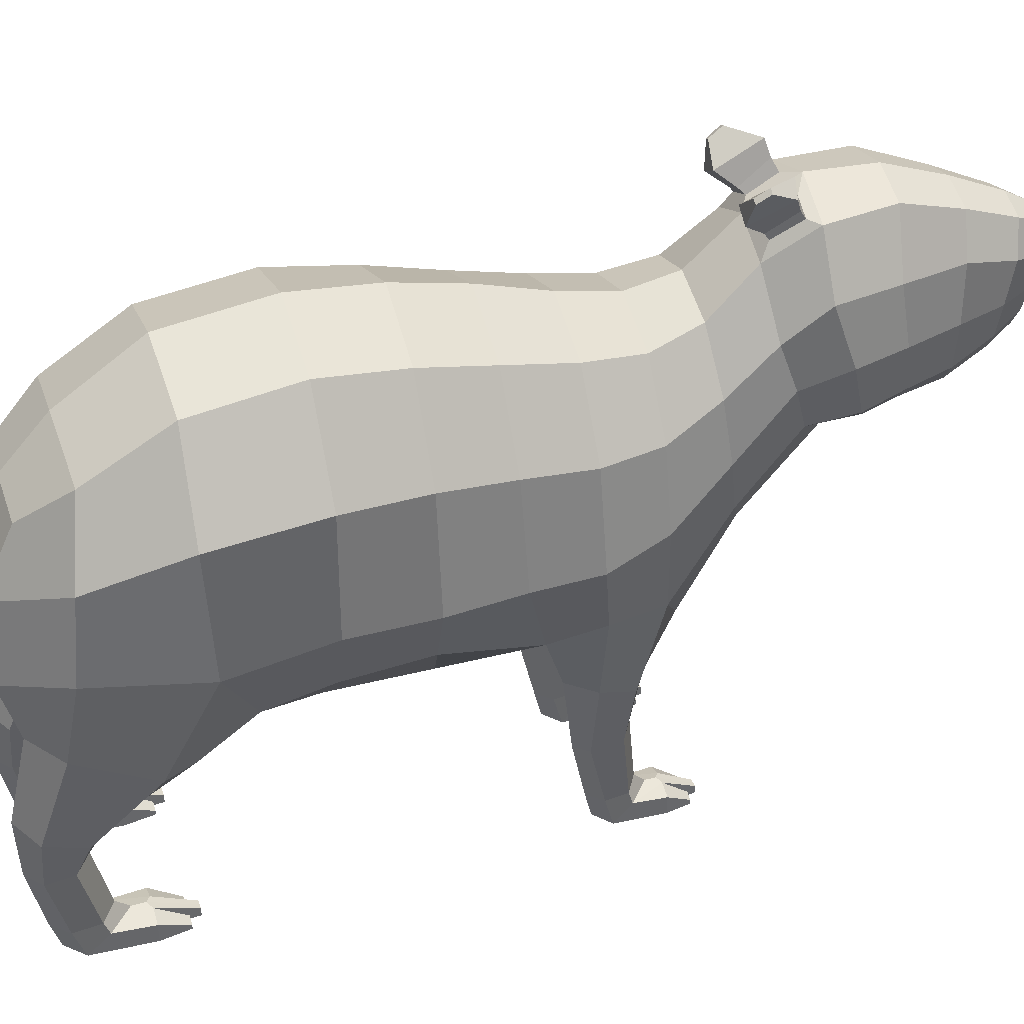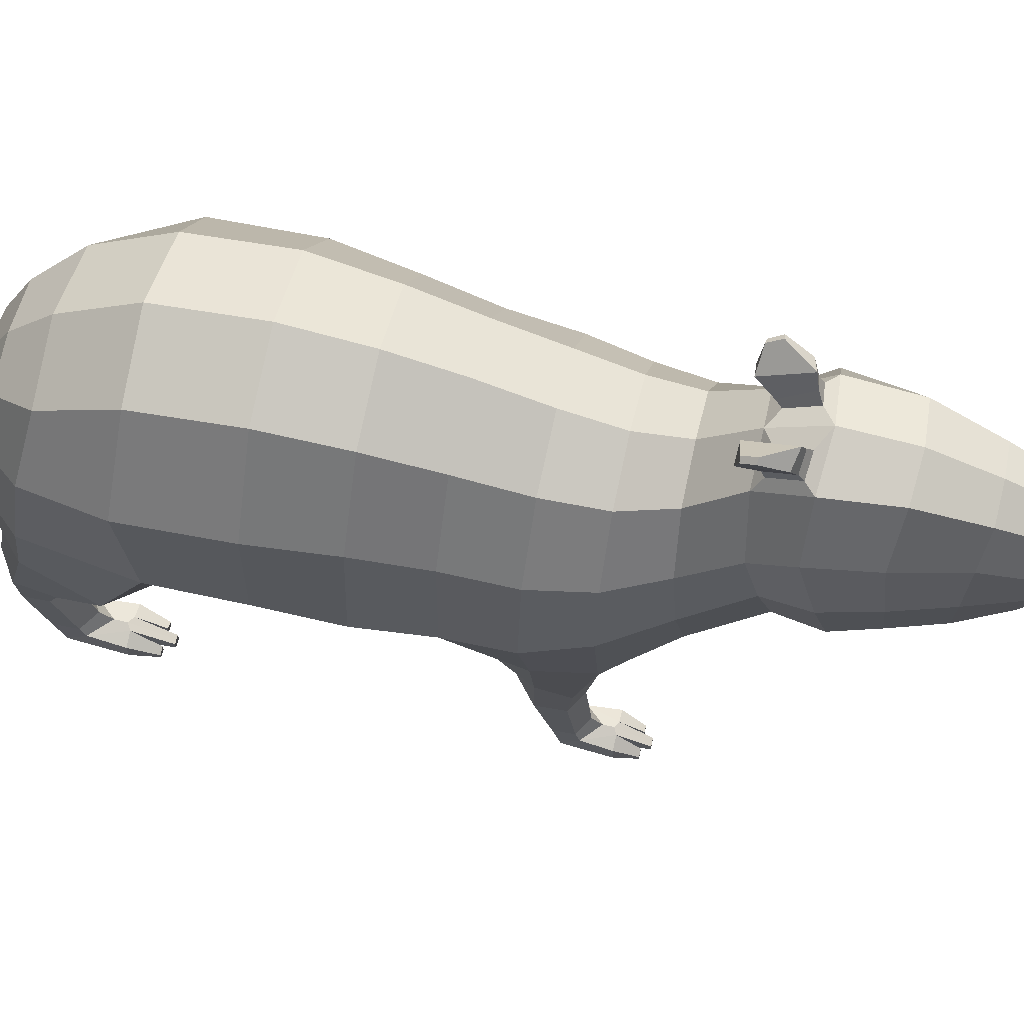
<metadata>
{"format":"obj","ext":"obj","renderer":"f3d","projection":"perspective","resolution":1024,"background":"white","views":[{"elev":39.0,"azim":-108.5,"up":"+Y"},{"elev":66.4,"azim":-76.8,"up":"+Y"}]}
</metadata>
<code>
g
v 0.3477 0.3862 0.158
v 0.3294 0.1198 0.2215
v 0.2638 0.1048 0.1723
v 0.2881 0.3666 0.1141
v 0.2638 0.1444 0.3485
v 0.3311 0.133 0.3059
v 0.3484 0.4066 0.2746
v 0.2687 0.4105 0.3231
v 0.1982 0.1198 0.2215
v 0.1939 0.3889 0.1581
v 0.1965 0.133 0.3059
v 0.1912 0.4084 0.2746
v 0.3237 0.7013 0.06572
v 0.3897 0.6857 0.1673
v 0.3851 0.6506 0.2964
v 0.276 0.6293 0.3613
v 0.178 0.6881 0.0977
v 0.1723 0.654 0.2968
v 0.3812 0.9371 -0.01489
v 0.4627 1.036 0.1646
v 0.4182 1.027 0.3784
v 0.3007 0.8841 0.4556
v 0.1473 0.7938 0.07723
v 0.1473 0.8423 0.394
v 0.3294 5e-07 0.254
v 0.2638 0 0.1976
v 0.2638 0.1043 0.3895
v 0.3311 0.0779 0.3216
v 0.1982 5e-07 0.254
v 0.1965 0.0779 0.3216
v 0.3422 0.0779 0.4442
v 0.3403 5e-07 0.4442
v 0.2397 5e-07 0.4442
v 0.1873 5e-07 0.4442
v 0.1853 0.0779 0.4442
v 0.2638 0.1043 0.4305
v 0.2885 0.0977 0.4442
v 0.2391 0.0977 0.4442
v 0.296 0.03106 0.5368
v 0.3237 0.01818 0.5368
v 0.2036 0.01803 0.5368
v 0.2319 0.03121 0.5368
v 0.2474 0.03357 0.5706
v 0.2638 0.03357 0.5706
v 0.296 5e-07 0.5368
v 0.3237 5e-07 0.5368
v 0.2036 5e-07 0.5368
v 0.2319 5e-07 0.5368
v 0.2474 5e-07 0.5706
v 0.2638 5e-07 0.5706
v 0.2881 5e-07 0.4442
v 0.2639 5e-07 0.4442
v 0.2802 0.03357 0.5706
v 0.2802 5e-07 0.5706
v 0.3472 0.1198 -1.604
v 0.2749 0.1048 -1.664
v 0.2749 0.3595 -1.72
v 0.358 0.3746 -1.667
v 0.2749 0.1444 -1.447
v 0.3491 0.133 -1.5
v 0.3601 0.3886 -1.563
v 0.2749 0.3884 -1.504
v 0.2026 0.1198 -1.604
v 0.1918 0.3746 -1.667
v 0.1897 0.3886 -1.563
v 0.2007 0.133 -1.5
v 0.2749 0.5943 -1.73
v 0.384 0.5701 -1.659
v 0.3868 0.5213 -1.51
v 0.2749 0.4919 -1.433
v 0.1658 0.5701 -1.659
v 0.163 0.5187 -1.51
v 0.2845 0.9407 -1.653
v 0.446 0.9521 -1.55
v 0.4899 0.8321 -1.274
v 0.3342 0.7309 -1.142
v 0.1414 0.8824 -1.542
v 0.1528 0.7438 -1.194
v 0.2757 1.169 -1.715
v 0.4776 1.269 -1.495
v 0.516 1.207 -1.08
v 0.3919 0.9346 -0.9433
v 0.1178 0.9902 -1.549
v 0.1178 0.8342 -1.095
v 0.3472 5e-07 -1.564
v 0.2749 0 -1.633
v 0.2749 0.1043 -1.397
v 0.3491 0.0779 -1.481
v 0.2026 5e-07 -1.564
v 0.2007 0.0779 -1.481
v 0.3613 0.0779 -1.33
v 0.3592 5e-07 -1.33
v 0.2483 5e-07 -1.33
v 0.1906 5e-07 -1.33
v 0.1885 0.0779 -1.33
v 0.3032 2.025 -1.094
v 0.2889 1.843 -1.401
v 0 1.921 -1.412
v 0 2.128 -1.103
v 0.4287 1.569 -1.458
v 0.5334 1.719 -1.11
v 0 0.8342 -1.095
v 0 0.9902 -1.538
v 0 1.179 -1.723
v 0 1.731 -1.586
v 0.2037 1.701 -1.583
v 0.2173 1.446 -1.71
v 0 1.479 -1.723
v 0 1.313 -1.79
v 0.05988 1.303 -1.786
v 0.05821 1.211 -1.756
v 0 1.211 -1.759
v 0.5398 1.289 -0.7112
v 0.4342 1.025 -0.7056
v 0.223 0.7974 -0.7058
v 0.5287 1.753 -0.7058
v 0 2.18 -0.7058
v 0.3004 2.077 -0.7058
v 0 0.7978 -0.7058
v 0.5401 1.289 -0.397
v 0.4071 1.022 -0.3791
v 0.22 0.7895 -0.3341
v 0.4871 1.724 -0.3967
v 0 2.148 -0.3912
v 0.2815 2.032 -0.3949
v 0 0.7924 -0.327
v 0.2749 0.1043 -1.346
v 0.3021 0.0977 -1.33
v 0.2477 0.0977 -1.33
v 0.3103 0.03106 -1.216
v 0.3409 0.01818 -1.216
v 0.2086 0.01803 -1.216
v 0.2398 0.03121 -1.216
v 0.2568 0.03357 -1.174
v 0.2749 0.03357 -1.174
v 0.3103 5e-07 -1.216
v 0.3409 5e-07 -1.216
v 0.2086 5e-07 -1.216
v 0.2398 5e-07 -1.216
v 0.2568 5e-07 -1.174
v 0.2749 5e-07 -1.174
v 0.3016 5e-07 -1.33
v 0.275 5e-07 -1.33
v 0.2929 0.03357 -1.174
v 0.2929 5e-07 -1.174
v 0.5093 1.285 -0.1141
v 0.4525 1.681 -0.1258
v 0 2.086 -0.1259
v 0.263 1.967 -0.1266
v 0 0.7852 0.07723
v 0.4392 1.649 0.1313
v 0.5058 1.288 0.1357
v 0 2.004 0.1336
v 0.2502 1.908 0.1316
v 0.3943 1.646 0.358
v 0.4484 1.34 0.365
v 0 1.955 0.3542
v 0.2287 1.877 0.3549
v 0 0.8591 0.4051
v 0.3359 1.295 0.6244
v 0.2399 1.18 0.6754
v 0.1168 1.137 0.6799
v 0.3306 1.723 0.5665
v 0.3689 1.496 0.5923
v 0 1.992 0.5481
v 0.1942 1.925 0.5496
v 0 1.132 0.6849
v 0.2861 1.52 0.8672
v 0.1931 1.443 0.9613
v 0.08285 1.428 0.9717
v 0.2912 1.856 0.761
v 0.3131 1.685 0.8186
v 0 2.16 0.7344
v 0.1661 2.081 0.7328
v 0 1.428 0.9714
v 0.3301 1.565 1.038
v 0.2248 1.471 1.093
v 0.09819 1.445 1.098
v 0.3261 1.991 0.9144
v 0.3571 1.76 0.9885
v 0.1981 2.316 0.6903
v 0.1791 2.327 0.6885
v 0.1872 2.359 0.7398
v 0.2072 2.348 0.7376
v 0.1967 2.199 0.915
v 0 1.445 1.098
v 0.2886 1.586 1.204
v 0.1998 1.489 1.218
v 0.08866 1.464 1.216
v 0.2867 1.991 1.157
v 0.3104 1.766 1.187
v 0 2.268 0.928
v 0 2.251 1.185
v 0.175 2.211 1.174
v 0 1.464 1.21
v 0.2266 1.585 1.394
v 0.1574 1.494 1.409
v 0.07054 1.466 1.418
v 0.2206 1.974 1.405
v 0.2434 1.761 1.396
v 0 2.158 1.426
v 0.1379 2.117 1.425
v 0 1.458 1.422
v 0.1538 1.618 1.574
v 0.1085 1.547 1.579
v 0.05127 1.517 1.584
v 0.1782 1.915 1.607
v 0.1757 1.749 1.582
v 0 2.06 1.633
v 0.1065 2.025 1.633
v 0 1.512 1.586
v 0 1.601 1.711
v 0 1.563 1.677
v 0.03982 1.561 1.669
v 0.06668 1.591 1.683
v 0 1.66 1.738
v 0.08789 1.649 1.696
v 0.1069 1.751 1.712
v 0 1.754 1.762
v 0.1118 1.872 1.742
v 0 1.872 1.79
v 0.07404 1.953 1.765
v 0 1.971 1.78
v 0.166 2.223 0.6752
v 0.1015 2.261 0.6783
v 0.1173 2.335 0.8481
v 0.1838 2.296 0.832
v 0.1442 2.144 0.7657
v 0.1372 2.165 0.7522
v 0.1583 2.236 0.8561
v 0.1573 2.205 0.8764
v 0.06235 2.179 0.7733
v 0.074 2.203 0.7487
v 0.07067 2.233 0.8842
v 0.09288 2.276 0.8633
v -0.3477 0.3862 0.158
v -0.2881 0.3666 0.1141
v -0.2638 0.1048 0.1723
v -0.3294 0.1198 0.2215
v -0.2638 0.1444 0.3485
v -0.2687 0.4105 0.3231
v -0.3484 0.4066 0.2746
v -0.3311 0.133 0.3059
v -0.1939 0.3889 0.1581
v -0.1982 0.1198 0.2215
v -0.1965 0.133 0.3059
v -0.1912 0.4084 0.2746
v -0.3897 0.6857 0.1673
v -0.3237 0.7013 0.06572
v -0.276 0.6293 0.3613
v -0.3851 0.6506 0.2964
v -0.178 0.6881 0.0977
v -0.1723 0.654 0.2968
v -0.4627 1.036 0.1646
v -0.3812 0.9371 -0.01489
v -0.3007 0.8841 0.4556
v -0.4182 1.027 0.3784
v -0.1473 0.7938 0.07723
v -0.1473 0.8423 0.394
v -0.2638 0 0.1976
v -0.3294 5e-07 0.254
v -0.3311 0.0779 0.3216
v -0.2638 0.1043 0.3895
v -0.1982 5e-07 0.254
v -0.1965 0.0779 0.3216
v -0.3403 5e-07 0.4442
v -0.3422 0.0779 0.4442
v -0.1873 5e-07 0.4442
v -0.2397 5e-07 0.4442
v -0.1853 0.0779 0.4442
v -0.2885 0.0977 0.4442
v -0.2638 0.1043 0.4305
v -0.2391 0.0977 0.4442
v -0.3237 0.01818 0.5368
v -0.296 0.03106 0.5368
v -0.2319 0.03121 0.5368
v -0.2036 0.01803 0.5368
v -0.2638 0.03357 0.5706
v -0.2474 0.03357 0.5706
v -0.3237 5e-07 0.5368
v -0.296 5e-07 0.5368
v -0.2319 5e-07 0.5368
v -0.2036 5e-07 0.5368
v -0.2638 5e-07 0.5706
v -0.2474 5e-07 0.5706
v -0.2881 5e-07 0.4442
v -0.2639 5e-07 0.4442
v -0.2802 5e-07 0.5706
v -0.2802 0.03357 0.5706
v -0.3472 0.1198 -1.604
v -0.358 0.3746 -1.667
v -0.2749 0.3595 -1.72
v -0.2749 0.1048 -1.664
v -0.2749 0.1444 -1.447
v -0.2749 0.3884 -1.504
v -0.3601 0.3886 -1.563
v -0.3491 0.133 -1.5
v -0.2026 0.1198 -1.604
v -0.1918 0.3746 -1.667
v -0.2007 0.133 -1.5
v -0.1897 0.3886 -1.563
v -0.384 0.5701 -1.659
v -0.2749 0.5943 -1.73
v -0.2749 0.4919 -1.433
v -0.3868 0.5213 -1.51
v -0.1658 0.5701 -1.659
v -0.163 0.5187 -1.51
v -0.446 0.9521 -1.55
v -0.2845 0.9407 -1.653
v -0.3342 0.7309 -1.142
v -0.4899 0.8321 -1.274
v -0.1414 0.8824 -1.542
v -0.1528 0.7438 -1.194
v -0.4776 1.269 -1.495
v -0.2757 1.169 -1.715
v -0.3919 0.9346 -0.9433
v -0.516 1.207 -1.08
v -0.1178 0.9902 -1.549
v -0.1178 0.8342 -1.095
v -0.2749 0 -1.633
v -0.3472 5e-07 -1.564
v -0.3491 0.0779 -1.481
v -0.2749 0.1043 -1.397
v -0.2026 5e-07 -1.564
v -0.2007 0.0779 -1.481
v -0.3592 5e-07 -1.33
v -0.3613 0.0779 -1.33
v -0.1906 5e-07 -1.33
v -0.2483 5e-07 -1.33
v -0.1885 0.0779 -1.33
v -0.3032 2.025 -1.094
v -0.2889 1.843 -1.401
v -0.5334 1.719 -1.11
v -0.4287 1.569 -1.458
v -0.2173 1.446 -1.71
v -0.2037 1.701 -1.583
v -0.05821 1.211 -1.756
v -0.05988 1.303 -1.786
v -0.4342 1.025 -0.7056
v -0.5398 1.289 -0.7112
v -0.223 0.7974 -0.7058
v -0.5287 1.753 -0.7058
v -0.3004 2.077 -0.7058
v -0.4071 1.022 -0.3791
v -0.5401 1.289 -0.397
v -0.22 0.7895 -0.3341
v -0.4871 1.724 -0.3967
v -0.2815 2.032 -0.3949
v -0.3021 0.0977 -1.33
v -0.2749 0.1043 -1.346
v -0.2477 0.0977 -1.33
v -0.3409 0.01818 -1.216
v -0.3103 0.03106 -1.216
v -0.2398 0.03121 -1.216
v -0.2086 0.01803 -1.216
v -0.2749 0.03357 -1.174
v -0.2568 0.03357 -1.174
v -0.3409 5e-07 -1.216
v -0.3103 5e-07 -1.216
v -0.2398 5e-07 -1.216
v -0.2086 5e-07 -1.216
v -0.2749 5e-07 -1.174
v -0.2568 5e-07 -1.174
v -0.3016 5e-07 -1.33
v -0.275 5e-07 -1.33
v -0.2929 5e-07 -1.174
v -0.2929 0.03357 -1.174
v -0.5093 1.285 -0.1141
v -0.4525 1.681 -0.1258
v -0.263 1.967 -0.1266
v -0.5058 1.288 0.1357
v -0.4392 1.649 0.1313
v -0.2502 1.908 0.1316
v -0.4484 1.34 0.365
v -0.3943 1.646 0.358
v -0.2287 1.877 0.3549
v -0.2399 1.18 0.6754
v -0.3359 1.295 0.6244
v -0.1168 1.137 0.6799
v -0.3689 1.496 0.5923
v -0.3306 1.723 0.5665
v -0.1942 1.925 0.5496
v -0.1931 1.443 0.9613
v -0.2861 1.52 0.8672
v -0.08285 1.428 0.9717
v -0.3131 1.685 0.8186
v -0.2912 1.856 0.761
v -0.1661 2.081 0.7328
v -0.2248 1.471 1.093
v -0.3301 1.565 1.038
v -0.09819 1.445 1.098
v -0.3571 1.76 0.9885
v -0.3261 1.991 0.9144
v -0.1981 2.316 0.6903
v -0.2072 2.348 0.7376
v -0.1872 2.359 0.7398
v -0.1791 2.327 0.6885
v -0.1967 2.199 0.915
v -0.1998 1.489 1.218
v -0.2886 1.586 1.204
v -0.08866 1.464 1.216
v -0.3104 1.766 1.187
v -0.2867 1.991 1.157
v -0.175 2.211 1.174
v -0.1574 1.494 1.409
v -0.2266 1.585 1.394
v -0.07054 1.466 1.418
v -0.2434 1.761 1.396
v -0.2206 1.974 1.405
v -0.1379 2.117 1.425
v -0.1085 1.547 1.579
v -0.1538 1.618 1.574
v -0.05127 1.517 1.584
v -0.1757 1.749 1.582
v -0.1782 1.915 1.607
v -0.1065 2.025 1.633
v -0.06668 1.591 1.683
v -0.03982 1.561 1.669
v -0.08789 1.649 1.696
v -0.1069 1.751 1.712
v -0.1118 1.872 1.742
v -0.07404 1.953 1.765
v -0.166 2.223 0.6752
v -0.1015 2.261 0.6783
v -0.1173 2.335 0.8481
v -0.1838 2.296 0.832
v -0.1442 2.144 0.7657
v -0.1573 2.205 0.8764
v -0.1583 2.236 0.8561
v -0.1372 2.165 0.7522
v -0.074 2.203 0.7487
v -0.06235 2.179 0.7733
v -0.09288 2.276 0.8633
v -0.07067 2.233 0.8842
f 1 2 3 4
f 5 6 7 8
f 6 2 1 7
f 3 9 10 4
f 11 5 8 12
f 9 11 12 10
f 1 4 13 14
f 8 7 15 16
f 7 1 14 15
f 10 17 13 4
f 12 8 16 18
f 10 12 18 17
f 14 13 19 20
f 16 15 21 22
f 15 14 20 21
f 17 23 19 13
f 18 16 22 24
f 17 18 24 23
f 3 2 25 26
f 6 5 27 28
f 2 6 28 25
f 26 29 9 3
f 5 11 30 27
f 11 9 29 30
f 25 28 31 32
f 29 33 34
f 30 29 34 35
f 28 27 36 37
f 38 30 35
f 27 30 38 36
f 28 37 31
f 31 37 39 40
f 38 35 41 42
f 36 38 43 44
f 40 39 45 46
f 42 41 47 48
f 44 43 49 50
f 46 45 51 32
f 48 47 34 33
f 50 49 33 52
f 51 25 32
f 29 26 52 33
f 31 40 46 32
f 39 37 51 45
f 37 53 54 51
f 43 38 33 49
f 38 42 48 33
f 41 35 34 47
f 51 52 26 25
f 54 50 52 51
f 53 44 50 54
f 37 36 44 53
f 55 56 57 58
f 59 60 61 62
f 60 55 58 61
f 63 64 57 56
f 59 62 65 66
f 66 65 64 63
f 58 57 67 68
f 62 61 69 70
f 61 58 68 69
f 64 71 67 57
f 65 62 70 72
f 64 65 72 71
f 68 67 73 74
f 70 69 75 76
f 69 68 74 75
f 71 77 73 67
f 72 70 76 78
f 71 72 78 77
f 74 73 79 80
f 76 75 81 82
f 75 74 80 81
f 77 83 79 73
f 78 76 82 84
f 77 78 84 83
f 56 55 85 86
f 60 59 87 88
f 55 60 88 85
f 86 89 63 56
f 59 66 90 87
f 66 63 89 90
f 85 88 91 92
f 89 93 94
f 90 89 94 95
f 96 97 98 99
f 81 80 100 101
f 101 100 97 96
f 83 84 102 103
f 83 103 104 79
f 105 106 107 108
f 109 110 111 112
f 98 97 106 105
f 79 107 100 80
f 97 100 107 106
f 82 81 113 114
f 115 82 114
f 81 101 116 113
f 96 99 117 118
f 101 96 118 116
f 102 84 115 119
f 114 113 120 121
f 115 114 121 122
f 113 116 123 120
f 118 117 124 125
f 116 118 125 123
f 119 115 122 126
f 88 87 127 128
f 129 90 95
f 87 90 129 127
f 88 128 91
f 91 128 130 131
f 129 95 132 133
f 127 129 134 135
f 131 130 136 137
f 133 132 138 139
f 135 134 140 141
f 137 136 142 92
f 139 138 94 93
f 141 140 93 143
f 142 85 92
f 89 86 143 93
f 91 131 137 92
f 130 128 142 136
f 128 144 145 142
f 134 129 93 140
f 129 133 139 93
f 132 95 94 138
f 142 143 86 85
f 145 141 143 142
f 144 135 141 145
f 128 127 135 144
f 121 120 146 19
f 122 121 19 23
f 120 123 147 146
f 125 124 148 149
f 123 125 149 147
f 126 122 23 150
f 146 147 151 152
f 149 148 153 154
f 147 149 154 151
f 146 152 20 19
f 152 151 155 156
f 154 153 157 158
f 151 154 158 155
f 152 156 21 20
f 23 24 159 150
f 22 21 160 161
f 24 22 161 162
f 156 155 163 164
f 158 157 165 166
f 155 158 166 163
f 21 156 164 160
f 159 24 162 167
f 161 160 168 169
f 162 161 169 170
f 164 163 171 172
f 166 165 173 174
f 163 166 174 171
f 160 164 172 168
f 167 162 170 175
f 169 168 176 177
f 170 169 177 178
f 172 171 179 180
f 181 182 183 184
f 171 174 185 179
f 168 172 180 176
f 175 170 178 186
f 177 176 187 188
f 178 177 188 189
f 180 179 190 191
f 185 192 193 194
f 179 185 194 190
f 176 180 191 187
f 186 178 189 195
f 188 187 196 197
f 189 188 197 198
f 191 190 199 200
f 194 193 201 202
f 190 194 202 199
f 187 191 200 196
f 195 189 198 203
f 197 196 204 205
f 198 197 205 206
f 200 199 207 208
f 202 201 209 210
f 199 202 210 207
f 196 200 208 204
f 203 198 206 211
f 212 213 214 215
f 216 212 215 217
f 217 218 219 216
f 218 220 221 219
f 220 222 223 221
f 211 206 214 213
f 206 205 215 214
f 205 204 217 215
f 204 208 218 217
f 208 207 220 218
f 207 210 222 220
f 210 209 223 222
f 224 225 182 181
f 225 226 183 182
f 226 227 184 183
f 227 224 181 184
f 228 229 230 231
f 229 228 232 233
f 233 232 234 235
f 235 234 231 230
f 174 173 232 228
f 173 192 234 232
f 192 185 231 234
f 185 174 228 231
f 229 233 225 224
f 233 235 226 225
f 235 230 227 226
f 230 229 224 227
f 108 107 110 109
f 107 79 111 110
f 79 104 112 111
f 84 82 115
f 236 237 238 239
f 240 241 242 243
f 243 242 236 239
f 238 237 244 245
f 246 247 241 240
f 245 244 247 246
f 236 248 249 237
f 241 250 251 242
f 242 251 248 236
f 244 237 249 252
f 247 253 250 241
f 244 252 253 247
f 248 254 255 249
f 250 256 257 251
f 251 257 254 248
f 252 249 255 258
f 253 259 256 250
f 252 258 259 253
f 238 260 261 239
f 243 262 263 240
f 239 261 262 243
f 260 238 245 264
f 240 263 265 246
f 246 265 264 245
f 261 266 267 262
f 264 268 269
f 265 270 268 264
f 262 271 272 263
f 273 270 265
f 263 272 273 265
f 262 267 271
f 267 274 275 271
f 273 276 277 270
f 272 278 279 273
f 274 280 281 275
f 276 282 283 277
f 278 284 285 279
f 280 266 286 281
f 282 269 268 283
f 284 287 269 285
f 286 266 261
f 264 269 287 260
f 267 266 280 274
f 275 281 286 271
f 271 286 288 289
f 279 285 269 273
f 273 269 282 276
f 277 283 268 270
f 286 261 260 287
f 288 286 287 284
f 289 288 284 278
f 271 289 278 272
f 290 291 292 293
f 294 295 296 297
f 297 296 291 290
f 298 293 292 299
f 294 300 301 295
f 300 298 299 301
f 291 302 303 292
f 295 304 305 296
f 296 305 302 291
f 299 292 303 306
f 301 307 304 295
f 299 306 307 301
f 302 308 309 303
f 304 310 311 305
f 305 311 308 302
f 306 303 309 312
f 307 313 310 304
f 306 312 313 307
f 308 314 315 309
f 310 316 317 311
f 311 317 314 308
f 312 309 315 318
f 313 319 316 310
f 312 318 319 313
f 293 320 321 290
f 297 322 323 294
f 290 321 322 297
f 320 293 298 324
f 294 323 325 300
f 300 325 324 298
f 321 326 327 322
f 324 328 329
f 325 330 328 324
f 331 99 98 332
f 317 333 334 314
f 333 331 332 334
f 318 103 102 319
f 318 315 104 103
f 105 108 335 336
f 109 112 337 338
f 98 105 336 332
f 315 314 334 335
f 332 336 335 334
f 316 339 340 317
f 341 339 316
f 317 340 342 333
f 331 343 117 99
f 333 342 343 331
f 102 119 341 319
f 339 344 345 340
f 341 346 344 339
f 340 345 347 342
f 343 348 124 117
f 342 347 348 343
f 119 126 346 341
f 322 349 350 323
f 351 330 325
f 323 350 351 325
f 322 327 349
f 327 352 353 349
f 351 354 355 330
f 350 356 357 351
f 352 358 359 353
f 354 360 361 355
f 356 362 363 357
f 358 326 364 359
f 360 329 328 361
f 362 365 329 363
f 364 326 321
f 324 329 365 320
f 327 326 358 352
f 353 359 364 349
f 349 364 366 367
f 357 363 329 351
f 351 329 360 354
f 355 361 328 330
f 364 321 320 365
f 366 364 365 362
f 367 366 362 356
f 349 367 356 350
f 344 255 368 345
f 346 258 255 344
f 345 368 369 347
f 348 370 148 124
f 347 369 370 348
f 126 150 258 346
f 368 371 372 369
f 370 373 153 148
f 369 372 373 370
f 368 255 254 371
f 371 374 375 372
f 373 376 157 153
f 372 375 376 373
f 371 254 257 374
f 258 150 159 259
f 256 377 378 257
f 259 379 377 256
f 374 380 381 375
f 376 382 165 157
f 375 381 382 376
f 257 378 380 374
f 159 167 379 259
f 377 383 384 378
f 379 385 383 377
f 380 386 387 381
f 382 388 173 165
f 381 387 388 382
f 378 384 386 380
f 167 175 385 379
f 383 389 390 384
f 385 391 389 383
f 386 392 393 387
f 394 395 396 397
f 387 393 398 388
f 384 390 392 386
f 175 186 391 385
f 389 399 400 390
f 391 401 399 389
f 392 402 403 393
f 398 404 193 192
f 393 403 404 398
f 390 400 402 392
f 186 195 401 391
f 399 405 406 400
f 401 407 405 399
f 402 408 409 403
f 404 410 201 193
f 403 409 410 404
f 400 406 408 402
f 195 203 407 401
f 405 411 412 406
f 407 413 411 405
f 408 414 415 409
f 410 416 209 201
f 409 415 416 410
f 406 412 414 408
f 203 211 413 407
f 212 417 418 213
f 216 419 417 212
f 419 216 219 420
f 420 219 221 421
f 421 221 223 422
f 211 213 418 413
f 413 418 417 411
f 411 417 419 412
f 412 419 420 414
f 414 420 421 415
f 415 421 422 416
f 416 422 223 209
f 423 394 397 424
f 424 397 396 425
f 425 396 395 426
f 426 395 394 423
f 427 428 429 430
f 430 431 432 427
f 431 433 434 432
f 433 429 428 434
f 388 427 432 173
f 173 432 434 192
f 192 434 428 398
f 398 428 427 388
f 430 423 424 431
f 431 424 425 433
f 433 425 426 429
f 429 426 423 430
f 108 109 338 335
f 335 338 337 315
f 315 337 112 104
f 319 341 316

</code>
